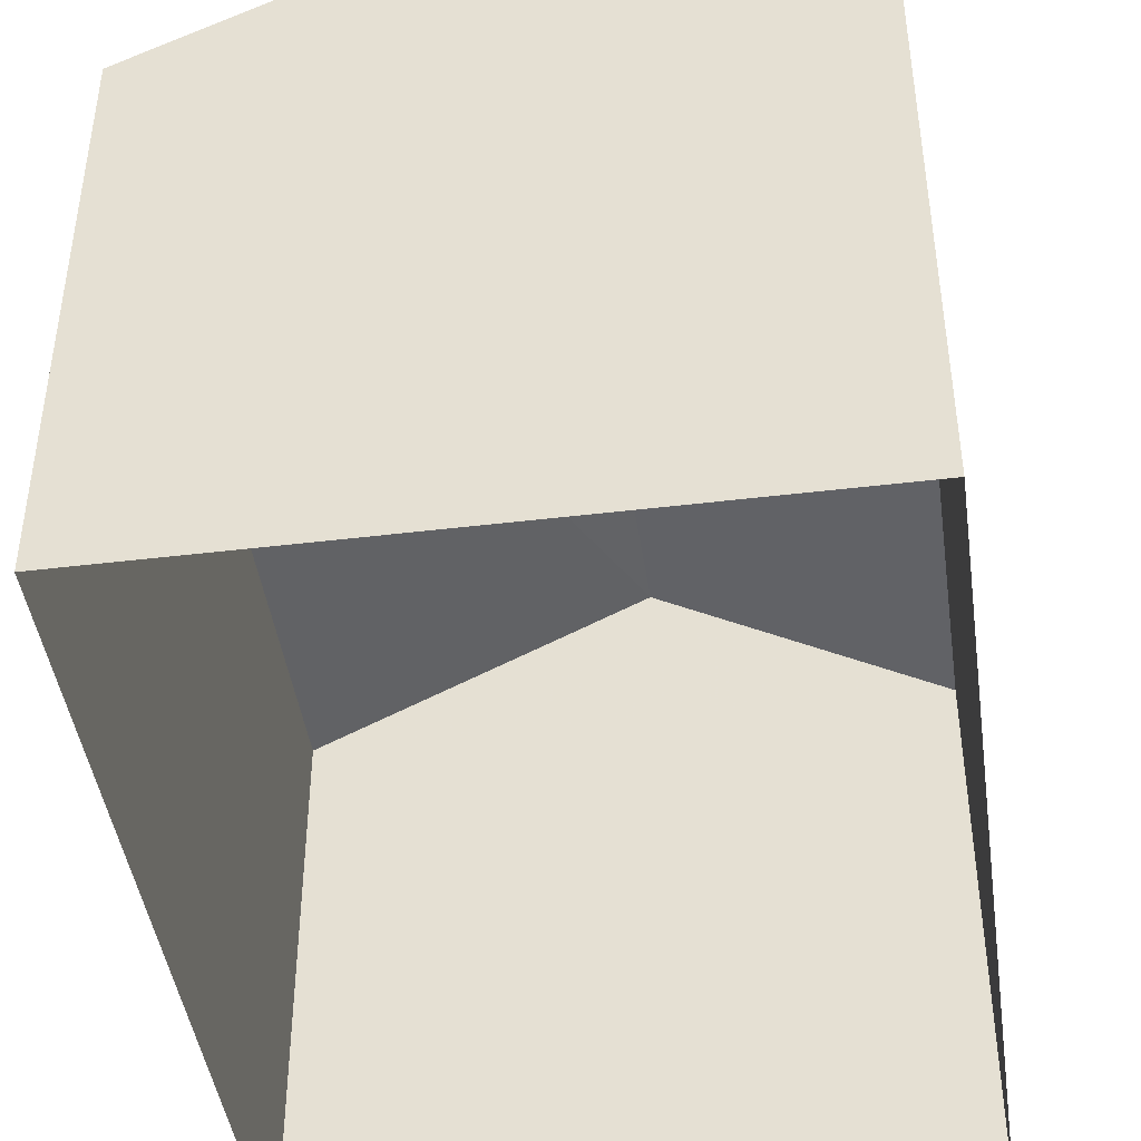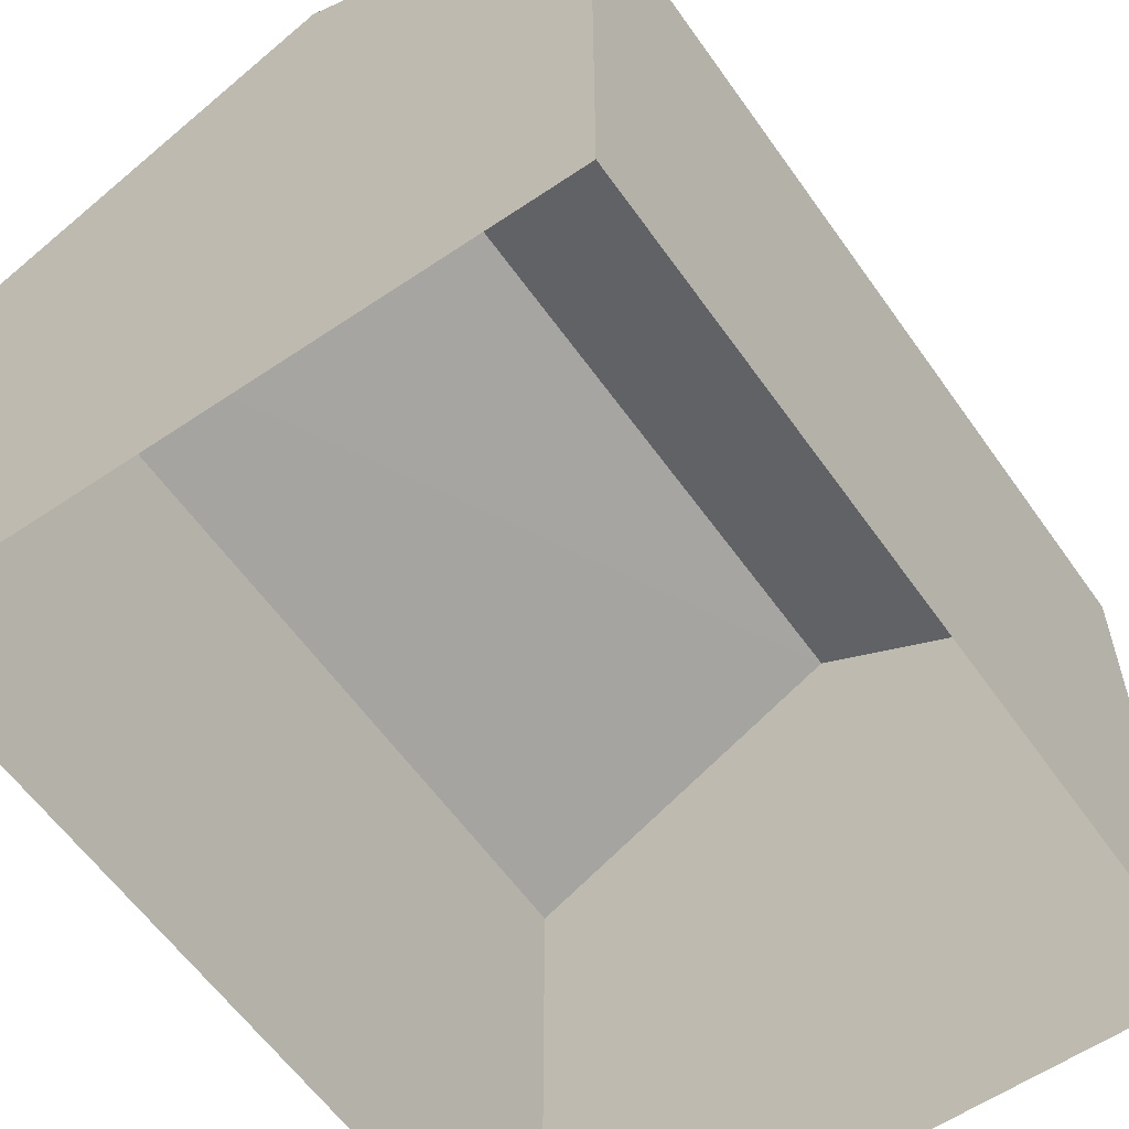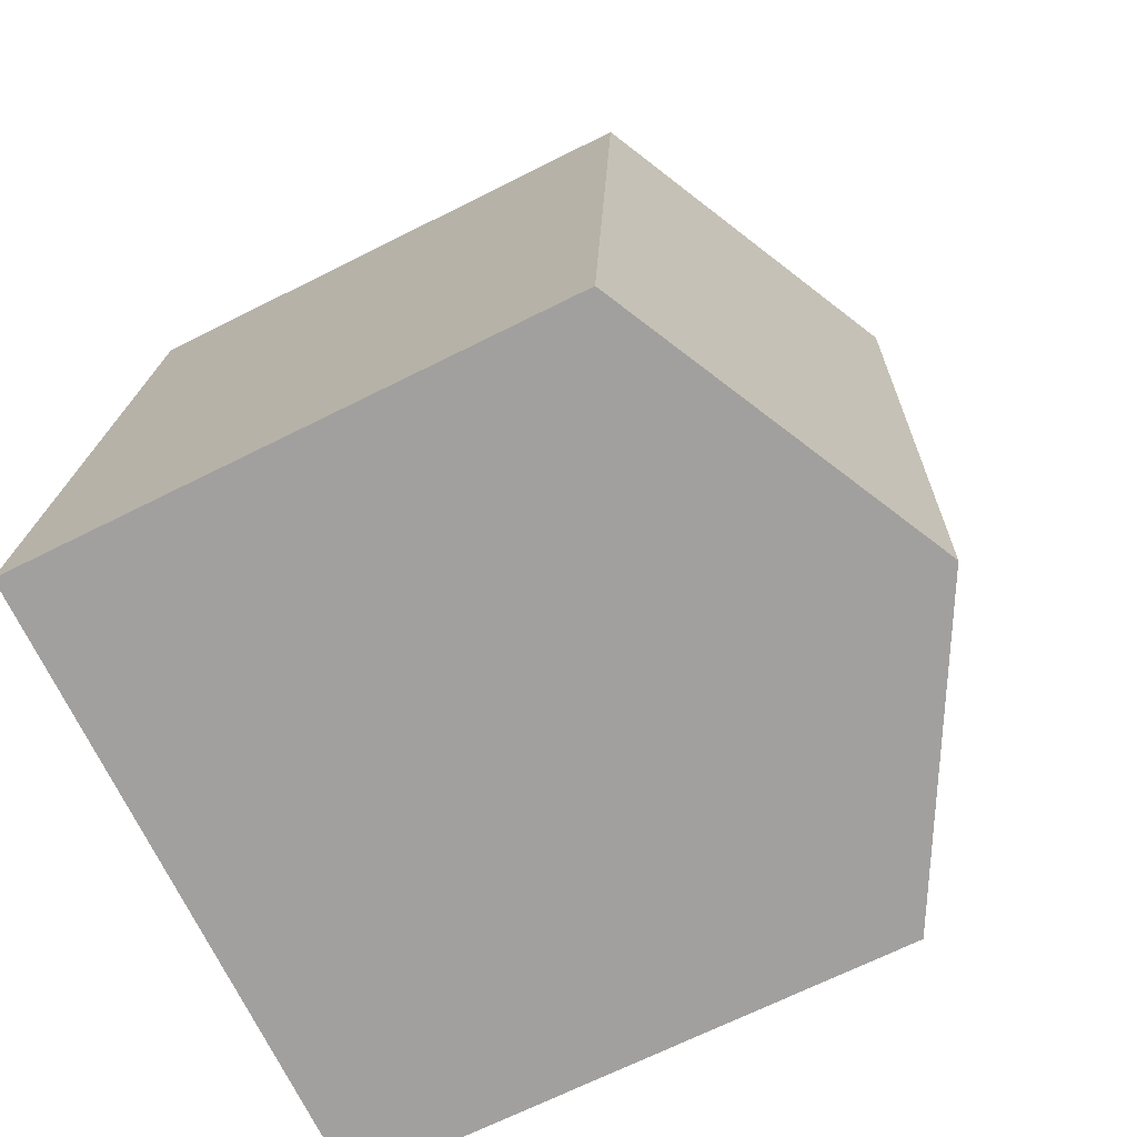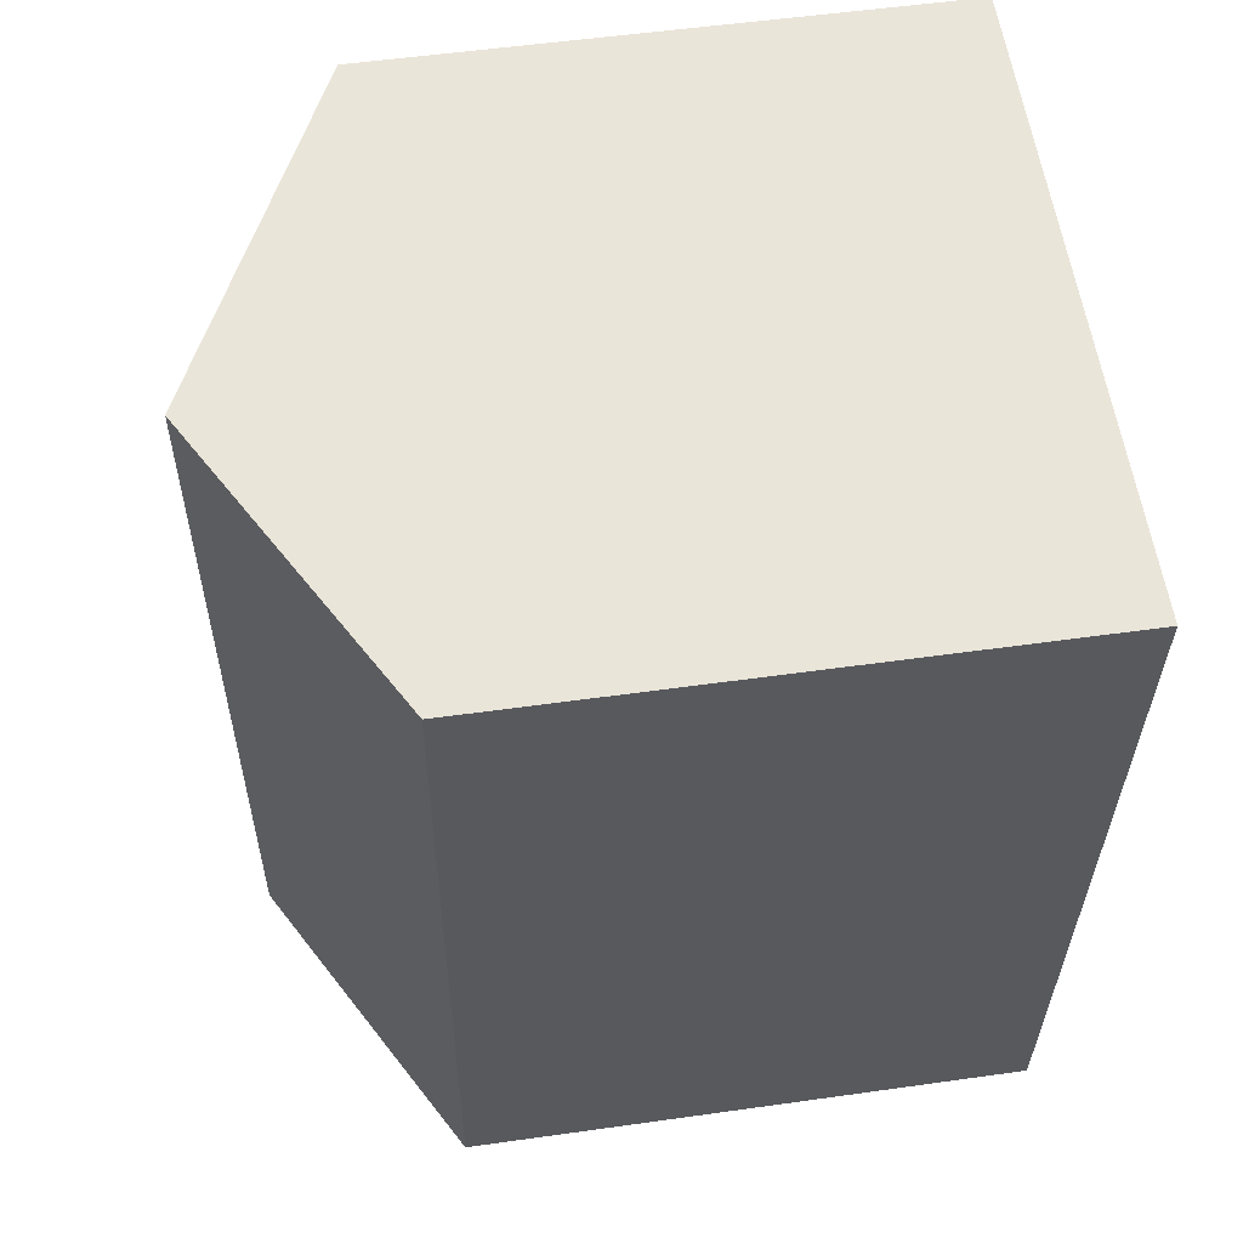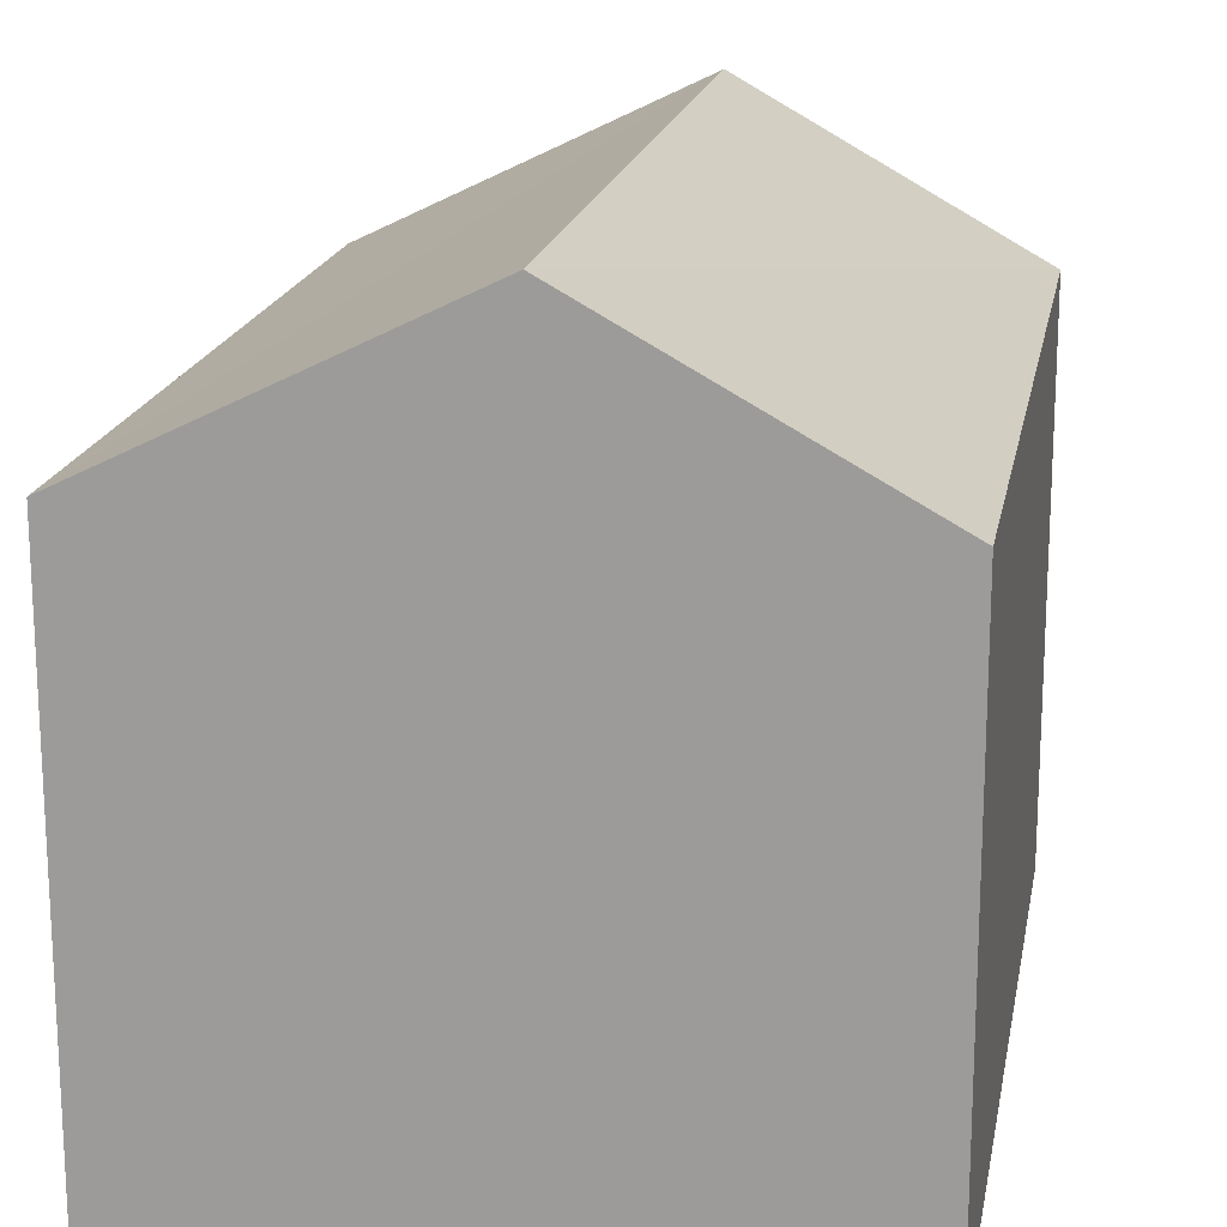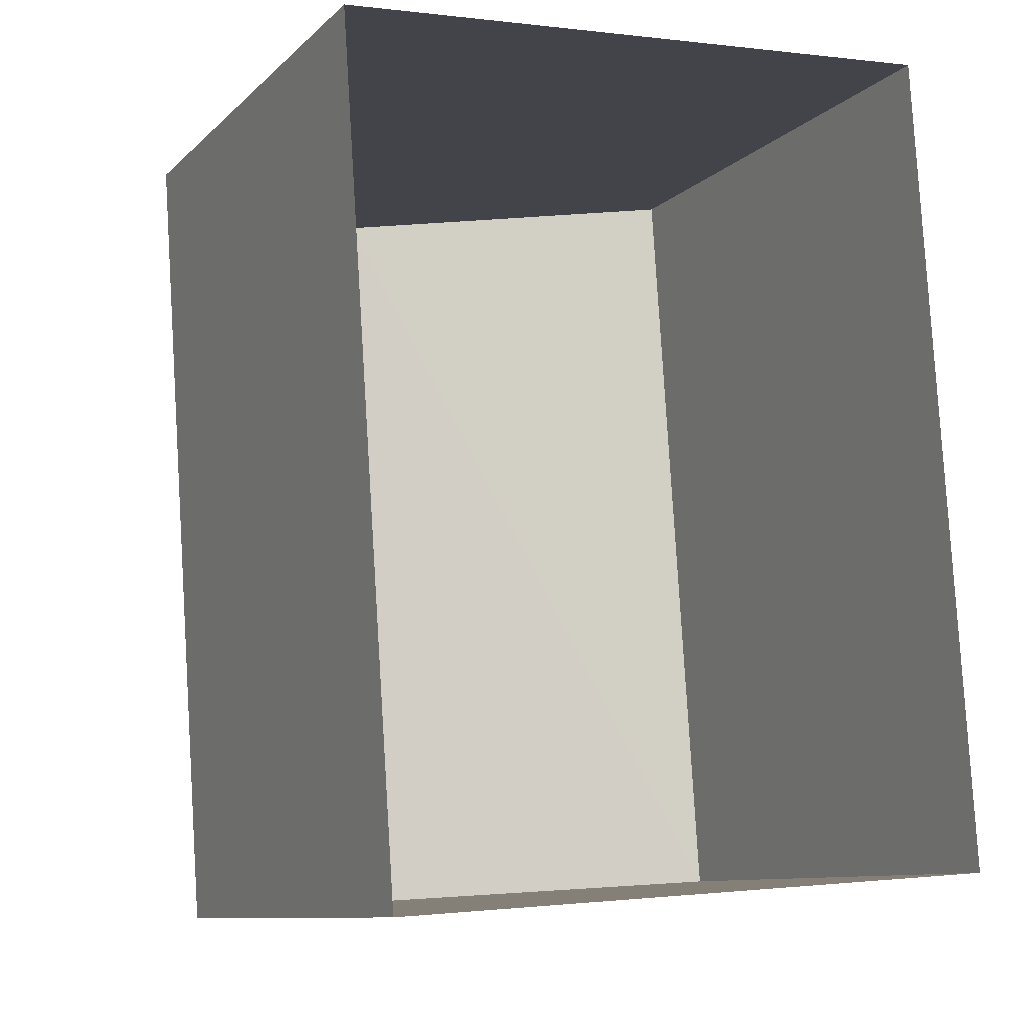
<metadata>
{"format":"obj","ext":"obj","renderer":"f3d","projection":"perspective","resolution":1024,"background":"white","views":[{"elev":-44.1,"azim":4.2,"up":"+Z"},{"elev":-59.2,"azim":31.0,"up":"+Z"},{"elev":-68.7,"azim":-63.4,"up":"+Y"},{"elev":54.5,"azim":81.5,"up":"+Y"},{"elev":18.0,"azim":6.3,"up":"+Z"},{"elev":-9.9,"azim":154.6,"up":"+Y"}]}
</metadata>
<code>
v -8.909e+04 -9.949e+04 7.609
v -8.909e+04 -9.949e+04 7.609
v -8.91e+04 -9.949e+04 7.61
v -8.91e+04 -9.949e+04 7.609
v -8.91e+04 -9.949e+04 13.58
v -8.909e+04 -9.949e+04 15.35
v -8.91e+04 -9.949e+04 13.58
v -8.909e+04 -9.949e+04 13.58
v -8.909e+04 -9.949e+04 15.35
v -8.909e+04 -9.949e+04 13.58
f 1 2 3
f 4 1 3
f 5 6 7
f 8 9 10
f 9 6 5
f 6 9 8
f 8 2 1
f 8 10 2
f 5 3 2
f 10 5 2
f 6 8 7
f 7 4 3
f 5 7 3
f 9 5 10
f 7 1 4
f 7 8 1

</code>
